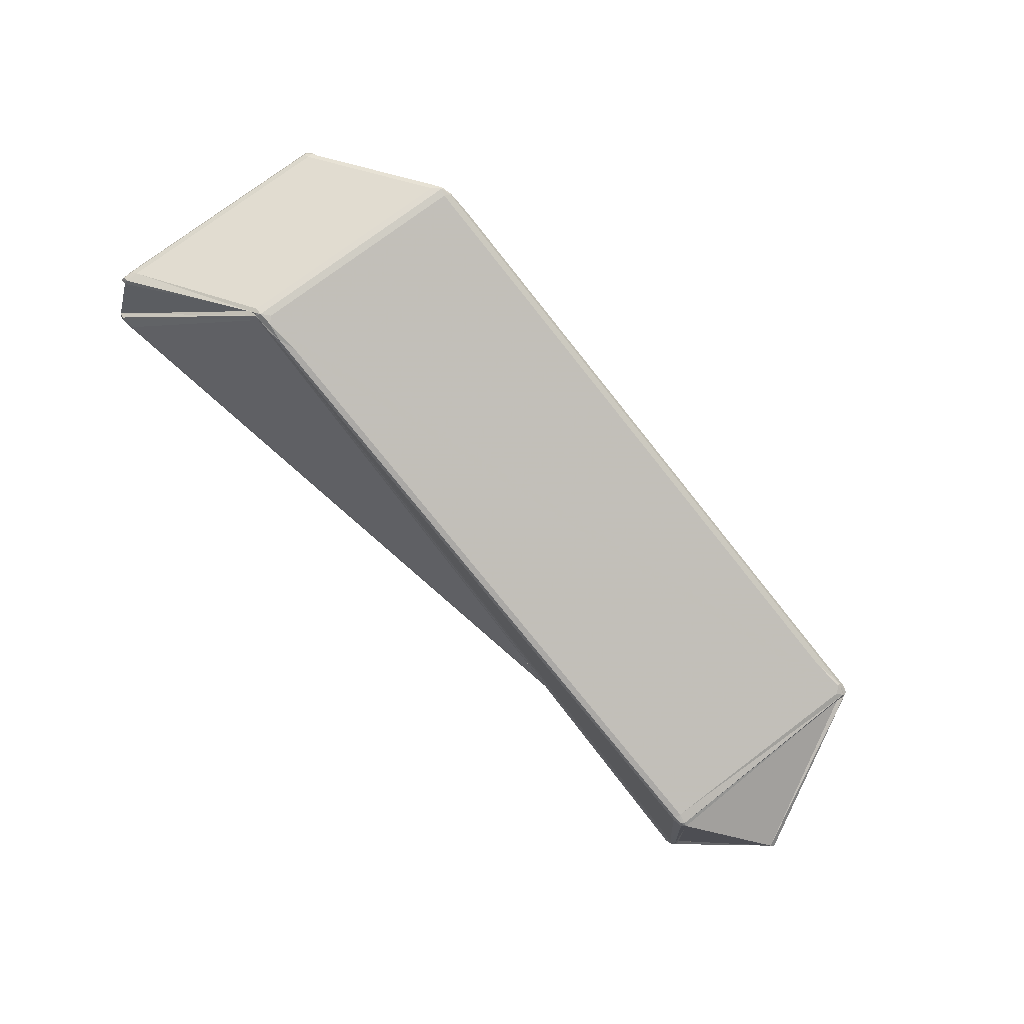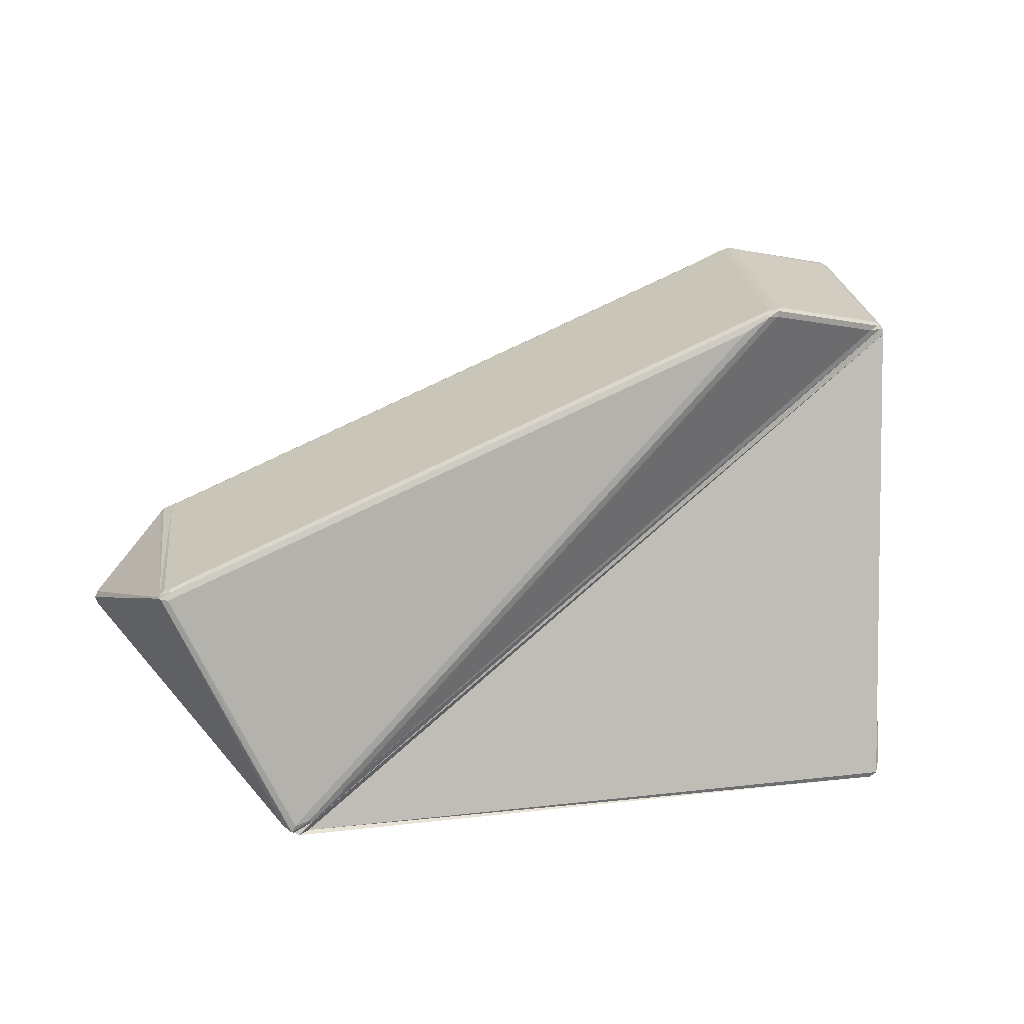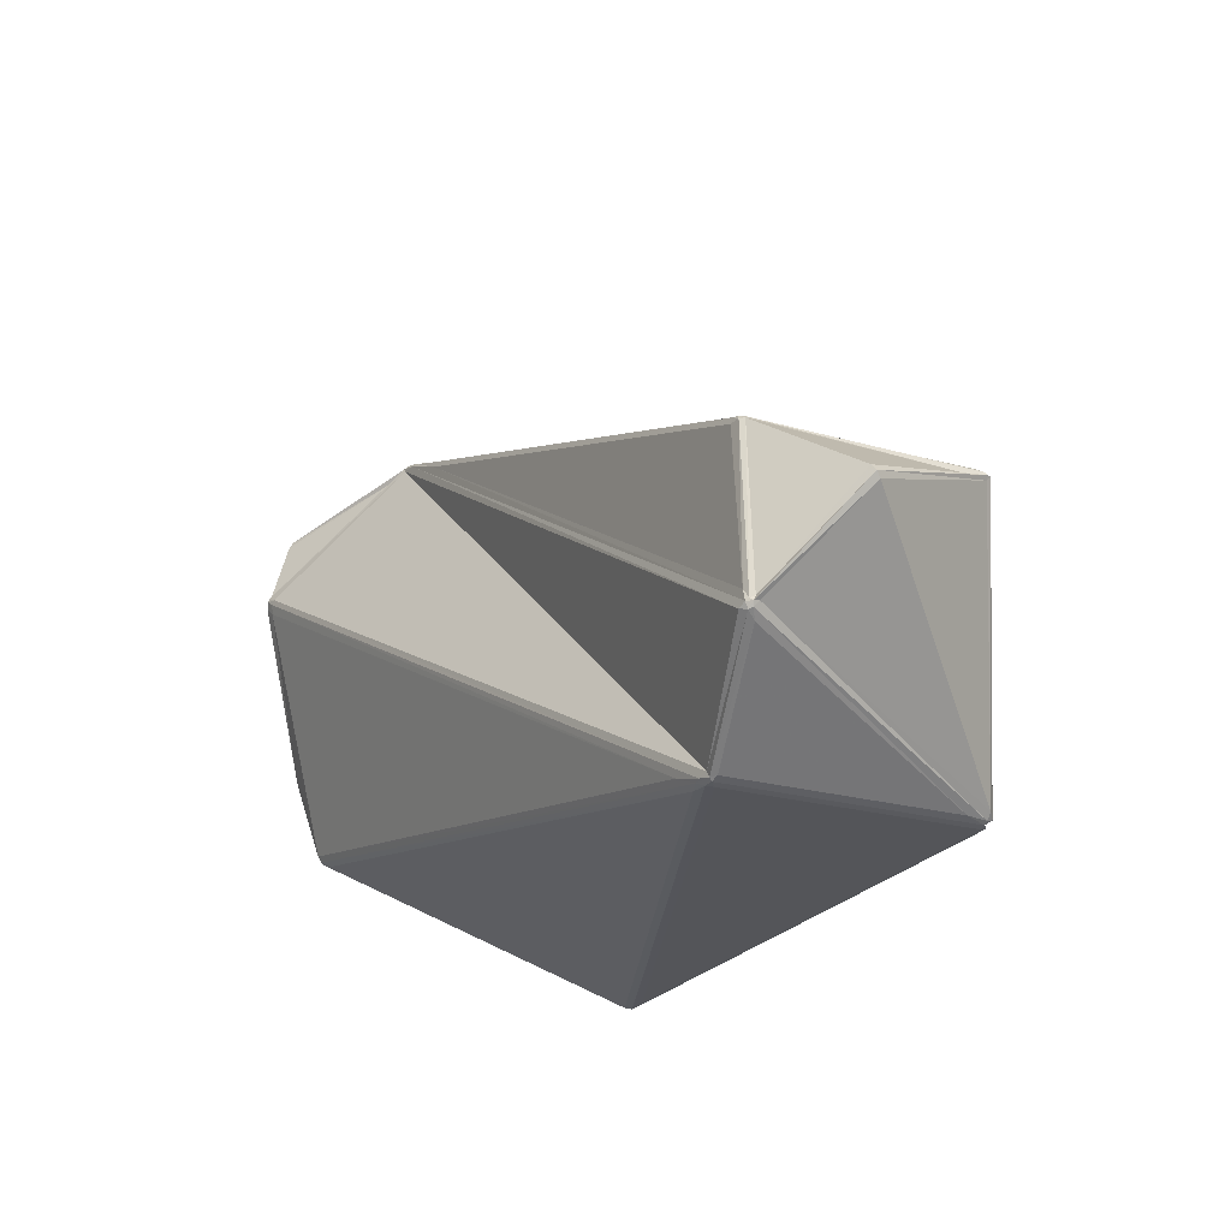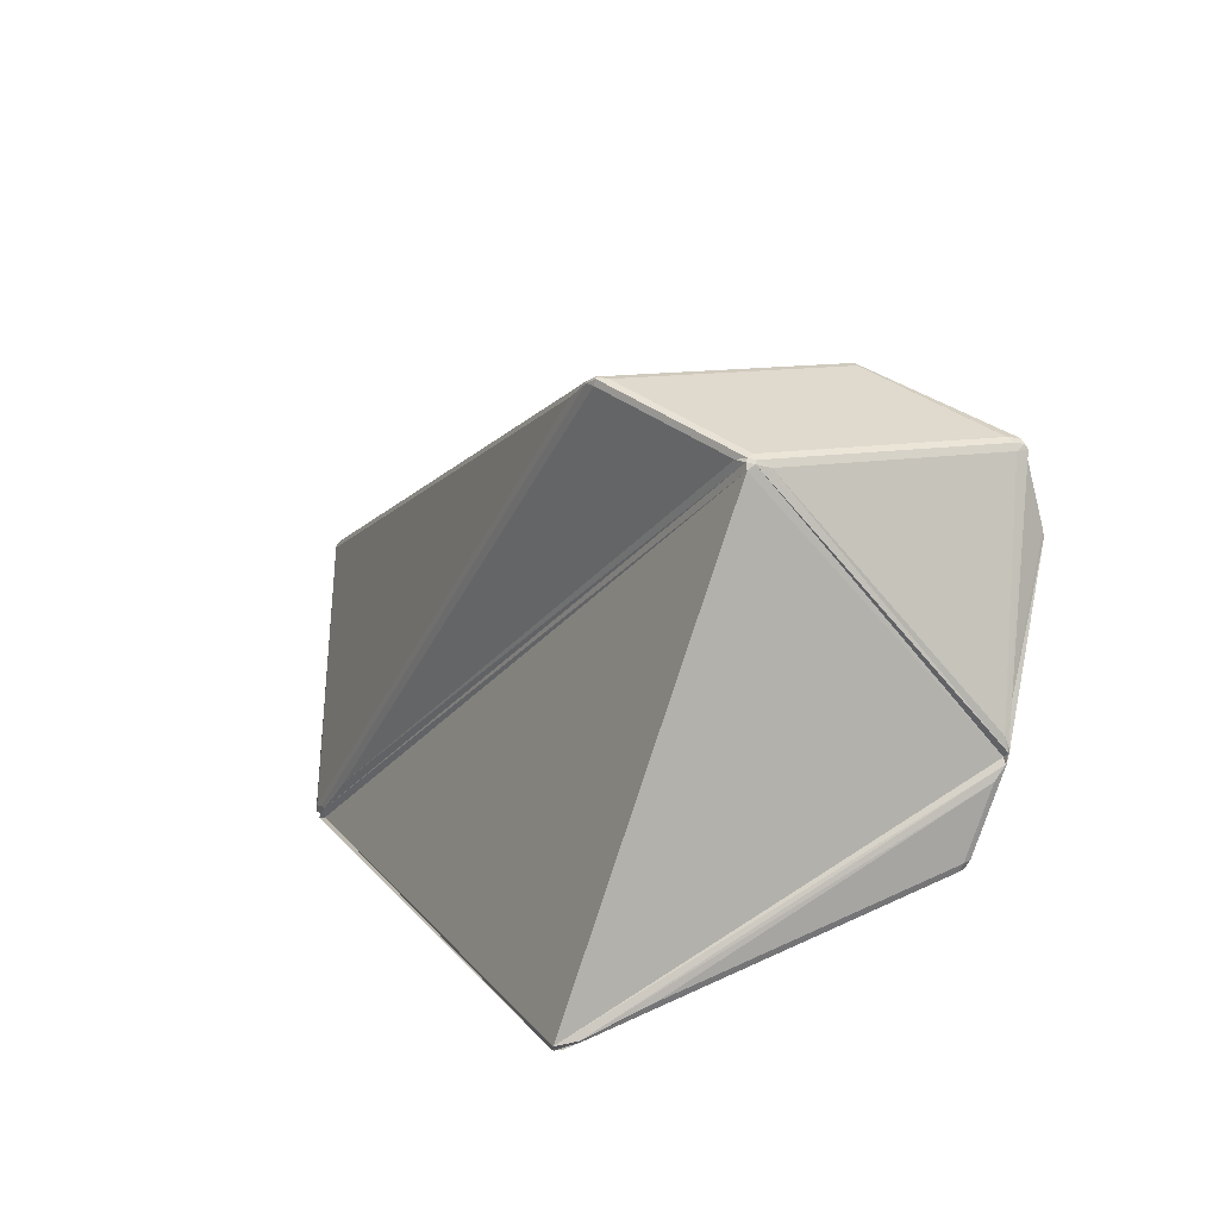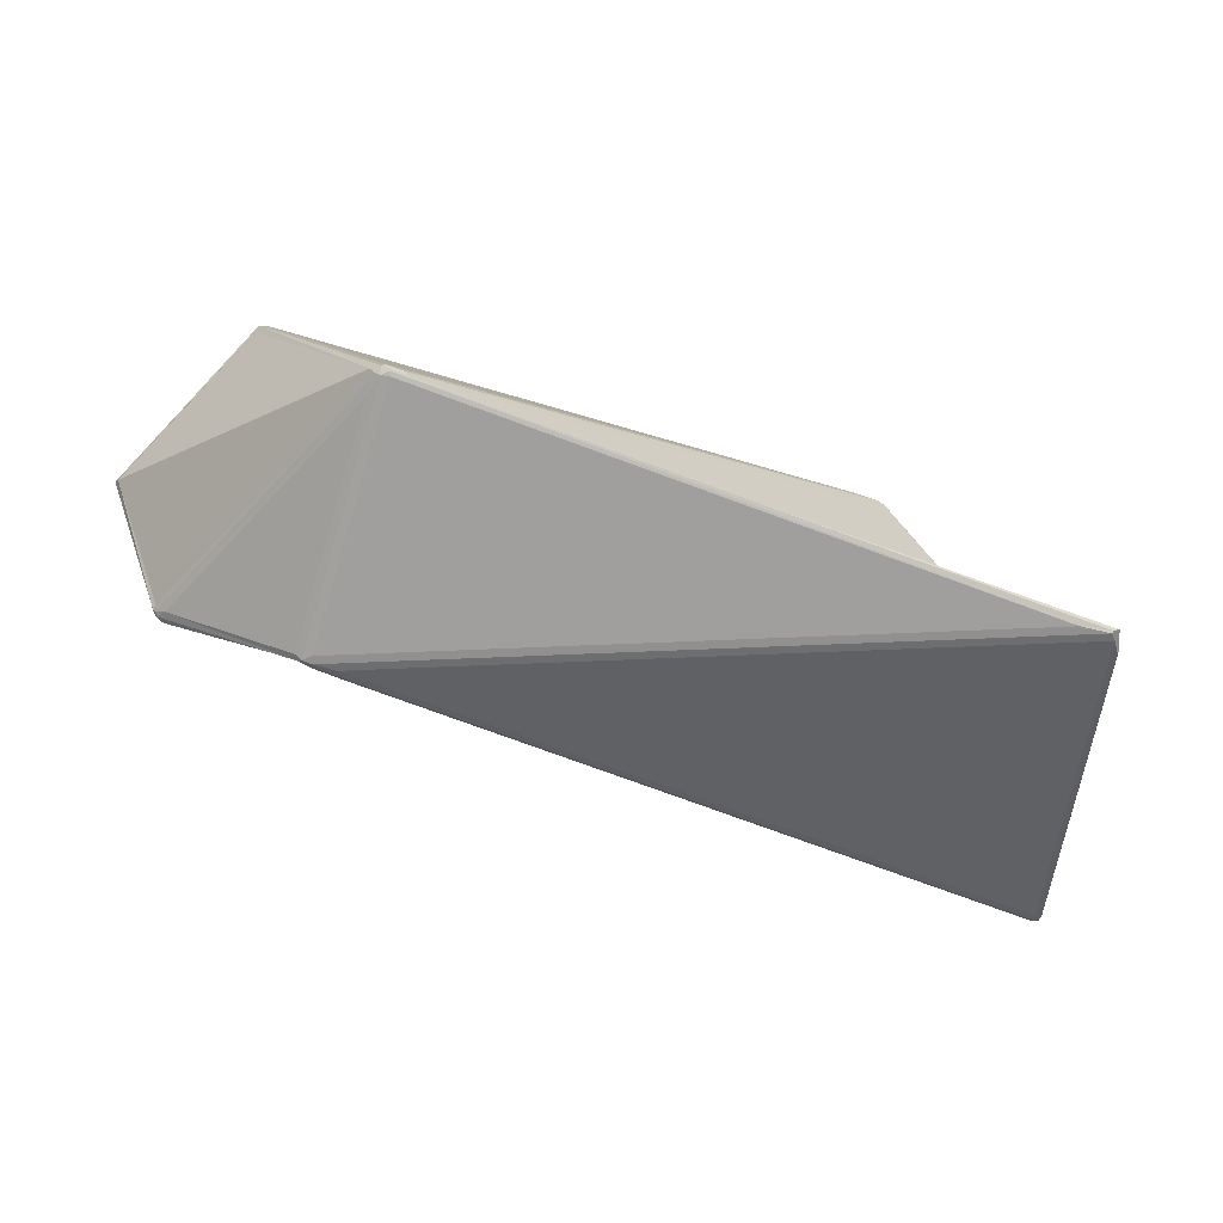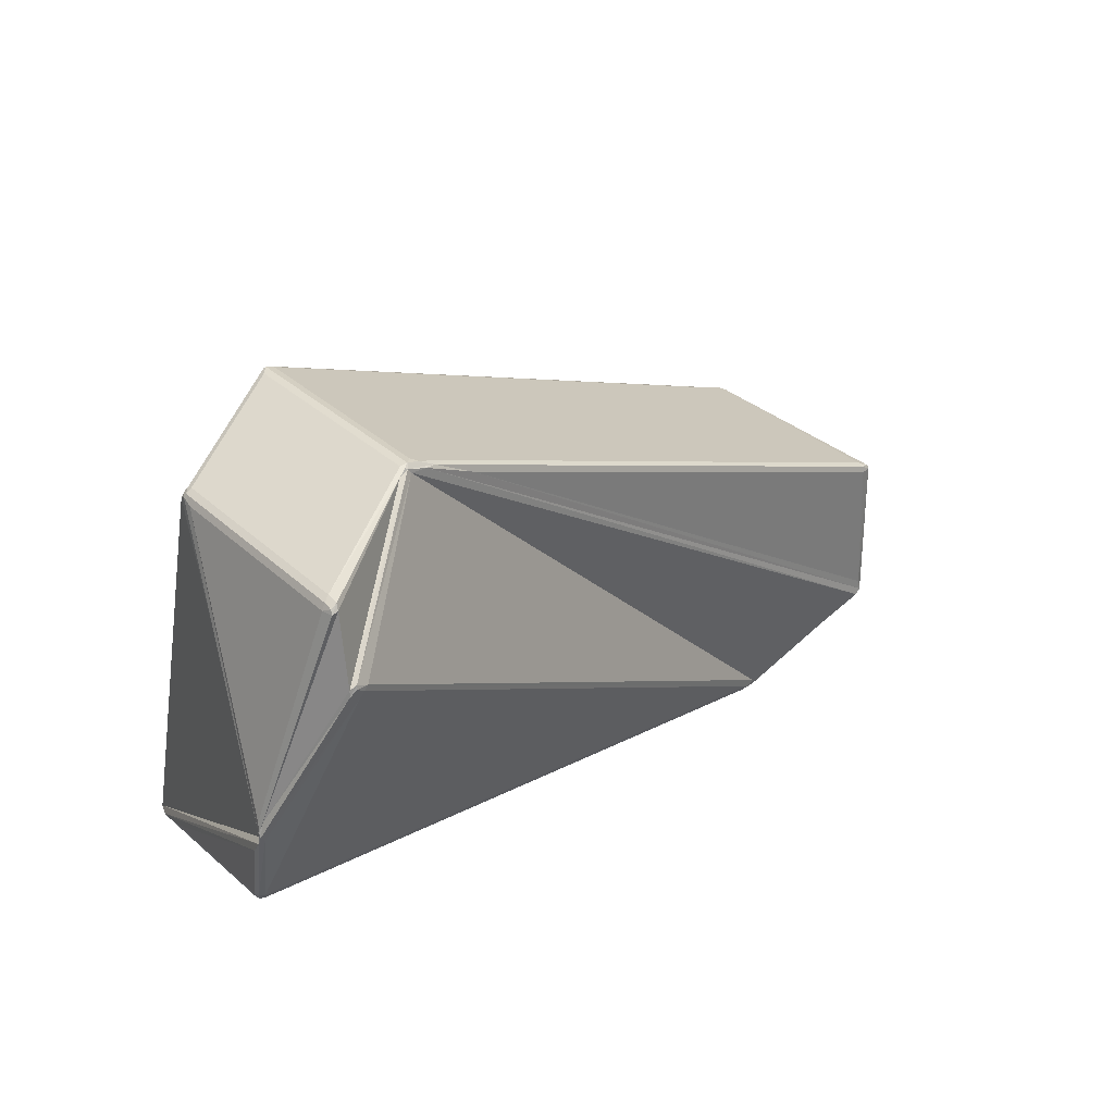
<metadata>
{"format":"obj","ext":"obj","renderer":"f3d","projection":"perspective","resolution":1024,"background":"white","views":[{"elev":74.7,"azim":-127.1,"up":"+Y"},{"elev":23.7,"azim":-6.8,"up":"+Y"},{"elev":-24.9,"azim":-113.8,"up":"+Y"},{"elev":13.9,"azim":69.9,"up":"+Y"},{"elev":-71.4,"azim":-16.8,"up":"+Y"},{"elev":32.6,"azim":141.4,"up":"+Y"}]}
</metadata>
<code>
g Glass
v 0.04607 0.04848 0.02354
v -0.0752 -0.000985 0.03443
v -0.05151 -0.04984 0.04566
v 0.07687 -0.05059 0.03768
v 0.09216 -0.00547 -0.03282
v 0.08044 0.04109 0.007056
v -0.04879 -0.0517 0.0446
v 0.05279 0.05104 0.02201
v -0.03891 -0.04136 0.0428
v 0.07735 0.04239 0.007839
v 0.0793 0.04193 -0.0417
v 0.09215 -0.002051 -0.03293
v 0.08024 0.02817 -0.04518
v 0.05496 0.05073 -0.02521
v 0.03815 0.04521 -0.02377
v -0.0778 -0.03103 -0.01309
v -0.07583 -0.001278 -0.01354
v 0.05241 0.05084 -0.02515
v 0.07644 0.02758 -0.04503
v -0.05187 -0.05067 -0.007018
v -0.07703 -0.03412 -0.01349
v 0.09039 -0.0227 -0.0283
v -0.04389 -0.04936 -0.008761
v 0.07826 0.02511 -0.04477
v 0.09219 -0.005649 -0.03338
v 0.05404 0.05226 0.01992
v 0.07905 0.04346 0.005486
v 0.07905 0.04346 -0.03857
v 0.05404 0.05226 -0.02414
v -0.07588 0.000411 0.03185
v 0.04355 0.04912 -0.02268
v -0.07588 0.000411 -0.01196
v -0.09274 -0.01358 0.001719
v -0.07704 -0.001643 0.03129
v -0.07852 -0.001198 -0.01223
v -0.07899 -0.0323 -0.01149
v -0.09269 -0.01569 0.003355
v -0.07923 -0.03312 -0.01093
v -0.05394 -0.05054 0.04441
v -0.0769 -0.001917 0.03304
v -0.07708 -0.03576 -0.01078
v -0.05327 -0.05164 -0.005771
v -0.05327 -0.05164 0.04022
v -0.05038 -0.05251 0.04458
v -0.05038 -0.05251 -0.004879
v 0.06981 -0.05216 0.03673
v -0.04577 -0.05188 -0.006497
v 0.08985 -0.02492 -0.02616
v 0.07653 -0.05153 0.03584
v -0.06834 0.003485 0.03184
v 0.05109 0.05219 0.02112
v 0.05109 0.05219 -0.02269
v 0.0928 -0.001775 -0.03254
v 0.08096 0.04141 -0.03939
v 0.08096 0.04141 0.003144
v 0.0931 -0.009131 -0.03081
v 0.08124 -0.04356 0.0218
v 0.09166 -0.02276 -0.02668
v -0.0479 -0.04952 0.04498
v -0.04858 -0.04906 0.04525
v -0.05234 -0.05135 0.04565
v -0.05189 -0.05229 0.04434
v -0.05278 -0.0518 0.04429
v -0.05077 -0.05231 0.04543
v 0.07839 -0.0496 0.03377
v 0.07553 -0.05176 0.0375
v 0.07545 -0.05199 0.03704
v 0.0783 -0.04984 0.03331
v 0.07937 0.04293 0.006543
v 0.07972 0.04234 0.006937
v 0.08062 0.0421 0.005762
v 0.08027 0.04269 0.005371
v -0.05226 -0.05183 -0.006748
v -0.04992 -0.05126 -0.007494
v -0.0484 -0.05157 -0.007363
v -0.05002 -0.05235 -0.006393
v -0.05189 -0.05229 -0.006212
v 0.08034 0.04239 -0.04113
v 0.08027 0.04269 -0.0392
v 0.09101 -0.02394 -0.02721
v 0.0911 -0.02429 -0.02625
v 0.05057 0.05156 0.02245
v 0.05099 0.05127 0.02268
v 0.05298 0.05222 0.02177
v 0.05256 0.05251 0.02155
v -0.07456 0.000532 0.03369
v -0.07472 0.000881 0.03304
v -0.0769 -0.000401 0.0329
v -0.07716 -0.000983 0.0332
v -0.0767 -0.000818 0.03398
v 0.07898 0.02807 -0.04566
v 0.07732 0.0268 -0.04523
v 0.05312 0.05179 -0.02513
v 0.04892 0.05041 -0.02477
v 0.0467 0.04998 -0.02415
v 0.05256 0.05251 -0.02424
v 0.04994 0.05172 -0.02388
v 0.05353 0.05214 -0.02488
v -0.07934 -0.0334 -0.01206
v -0.07899 -0.03288 -0.0126
v -0.0785 -0.03334 -0.0131
v -0.07832 -0.03452 -0.01252
v -0.07887 -0.03427 -0.01188
v -0.07735 -0.000395 -0.01282
v -0.07785 -0.000528 -0.01217
v 0.09322 -0.00642 -0.03283
v 0.09299 -0.00465 -0.03336
v 0.09314 -0.003682 -0.03315
v 0.09314 -0.004537 -0.03312
v 0.09322 -0.006376 -0.03268
v 0.07897 0.02884 -0.04548
v 0.07911 0.04308 -0.04107
v -0.07787 -0.001212 -0.0131
v -0.07579 2.1e-05 -0.01315
v 0.08056 0.0415 -0.04169
v 0.08037 0.02686 -0.04535
v 0.09153 -0.02237 -0.02795
v 0.09018 -0.024 -0.02754
v -0.09322 -0.01462 0.00249
f 58 117 106 56
f 1 2 3
f 4 5 6 7
f 8 9 10
f 47 75 118 48
f 11 12 13 14
f 15 16 17
f 18 19 20 21
f 39 61 90 40
f 22 23 24 25
f 51 85 96 52
f 54 79 72 55
f 52 97 87 50
f 26 27 28 29
f 30 31 32
f 33 34 35 36
f 37 38 39 40
f 41 42 43
f 44 45 46
f 47 48 49
f 8 83 60 9
f 9 59 70 10
f 46 66 64 44
f 26 84 69 27
f 50 51 52
f 53 54 55
f 56 57 58
f 59 60 61 62
f 61 63 62
f 59 62 64
f 65 66 67 68
f 69 70 71 72
f 73 74 75 76
f 73 76 77
f 54 78 79
f 34 88 105 35
f 37 119 99 38
f 40 89 119 37
f 43 63 103 41
f 48 80 81
f 44 62 77 45
f 49 67 76 47
f 57 68 81 58
f 19 111 91
f 116 91 111 13
f 24 92 91 116
f 98 14 93
f 93 18 94
f 94 15 95
f 82 83 84 85
f 86 87 88 89
f 86 89 90
f 95 31 97
f 97 52 96
f 96 29 98
f 103 38 99
f 99 36 100
f 100 16 101
f 101 21 102
f 102 41 103
f 19 91 92
f 93 94 95 96
f 95 97 96
f 93 96 98
f 99 100 101 102
f 99 102 103
f 32 104 105
f 110 56 106
f 106 25 107
f 107 12 108
f 108 53 109
f 109 5 110
f 106 107 108 109
f 106 109 110
f 32 114 104
f 113 104 114 17
f 35 105 104 113
f 86 2 1 82
f 61 3 2 90
f 83 1 3 60
f 59 7 6 70
f 66 4 7 64
f 84 8 10 69
f 93 14 13 111
f 23 74 92 24
f 112 11 14 98
f 101 16 15 94
f 113 17 16 100
f 95 15 17 114
f 102 21 20 73
f 74 20 19 92
f 108 12 11 115
f 116 13 12 107
f 117 22 25 106
f 75 23 22 118
f 85 26 29 96
f 79 28 27 72
f 97 31 30 87
f 88 30 32 105
f 119 33 36 99
f 89 34 33 119
f 63 39 38 103
f 62 43 42 77
f 67 46 45 76
f 68 49 48 81
f 109 53 55 71
f 110 5 4 65
f 64 7 59
f 59 9 60
f 60 3 61
f 53 108 115 54
f 24 116 107 25
f 61 39 63
f 63 43 62
f 62 44 64
f 66 46 67
f 67 49 68
f 68 57 65
f 65 4 66
f 70 6 71
f 71 55 72
f 72 27 69
f 69 10 70
f 77 42 73
f 73 20 74
f 74 23 75
f 75 47 76
f 76 45 77
f 54 115 78
f 112 78 115 11
f 28 79 78 112
f 18 93 111 19
f 5 109 71 6
f 56 110 65 57
f 28 112 98 29
f 21 101 94 18
f 35 113 100 36
f 31 95 114 32
f 41 102 73 42
f 48 118 80
f 117 80 118 22
f 58 81 80 117
f 50 86 82 51
f 83 8 84
f 84 26 85
f 85 51 82
f 82 1 83
f 90 2 86
f 86 50 87
f 87 30 88
f 88 34 89
f 89 40 90

</code>
